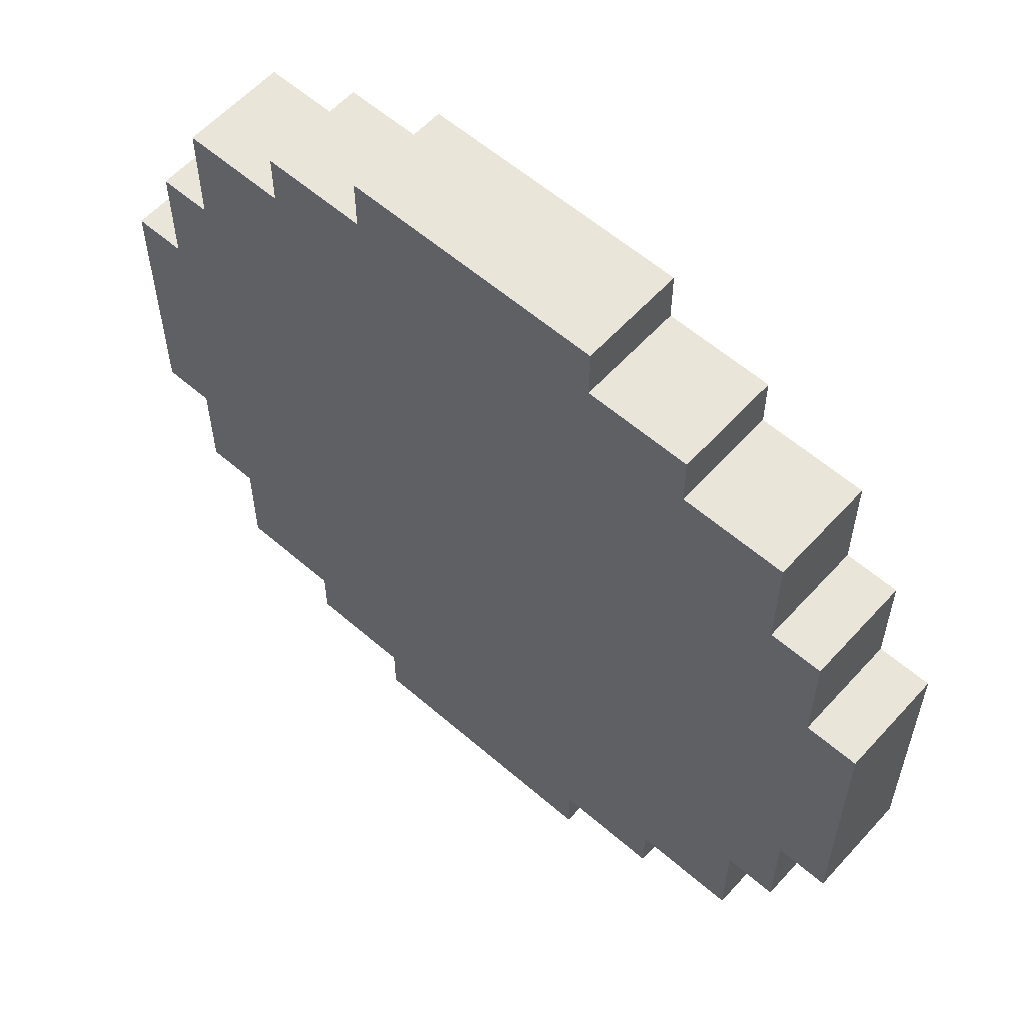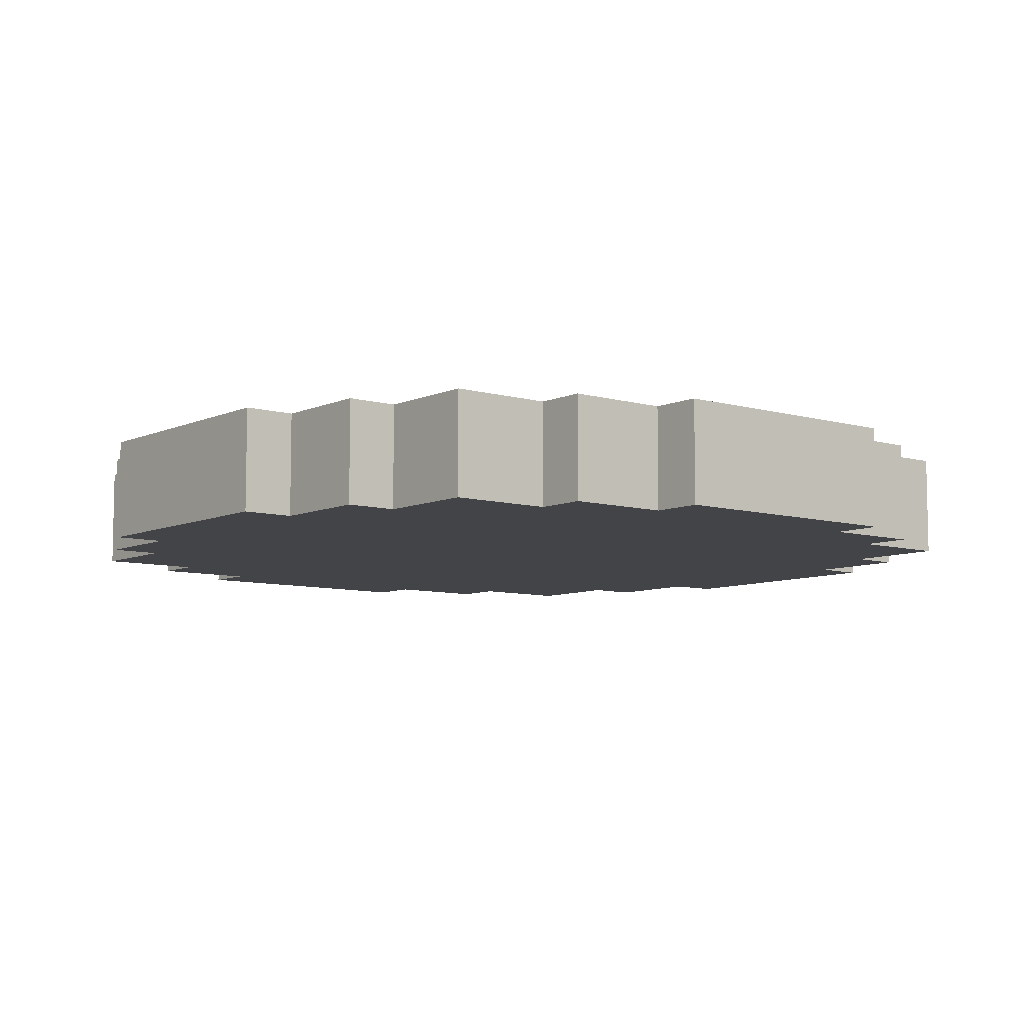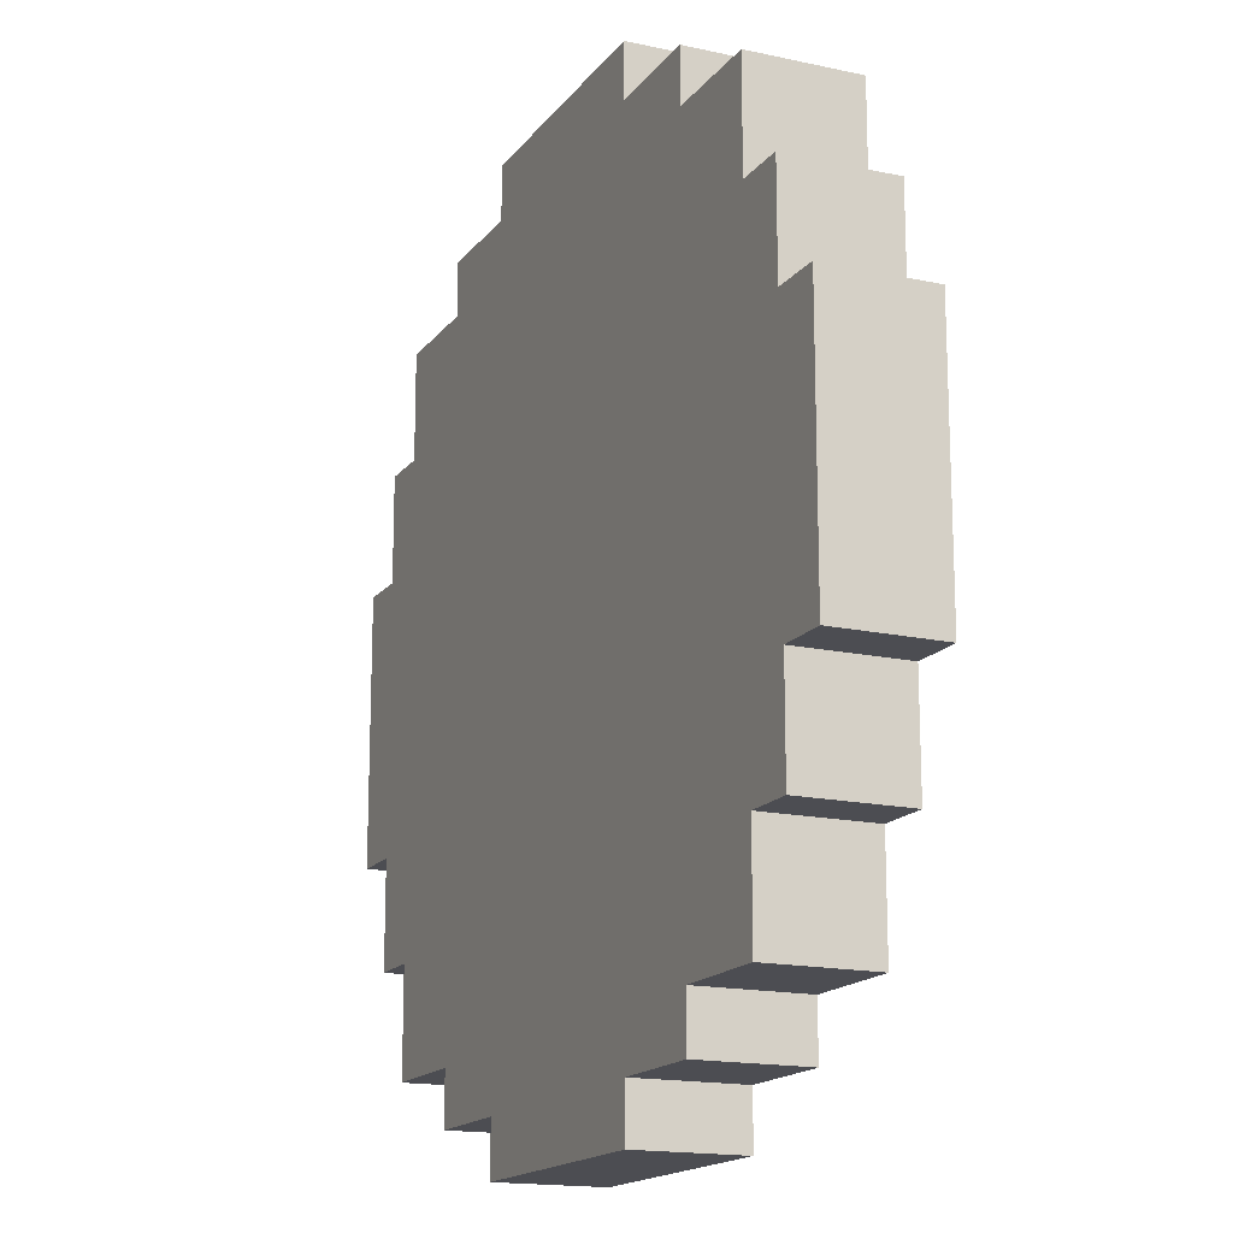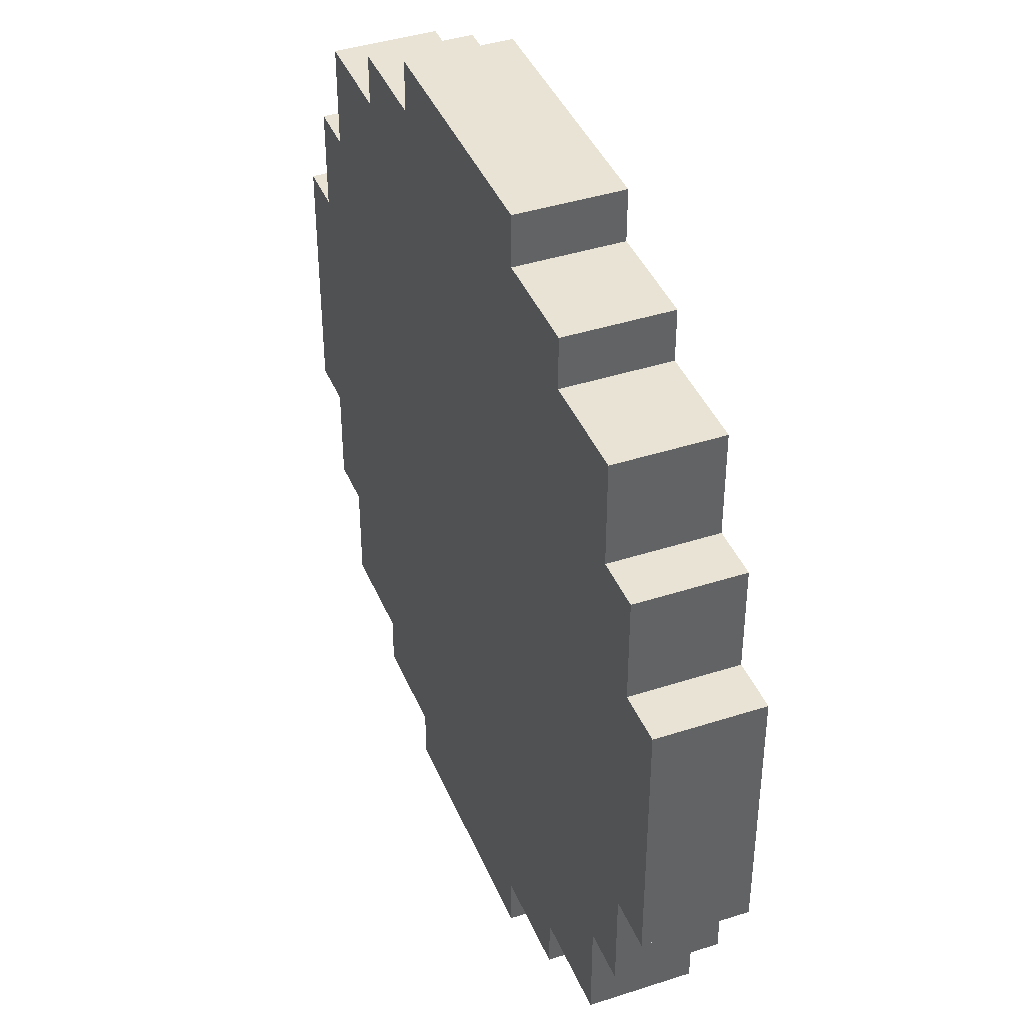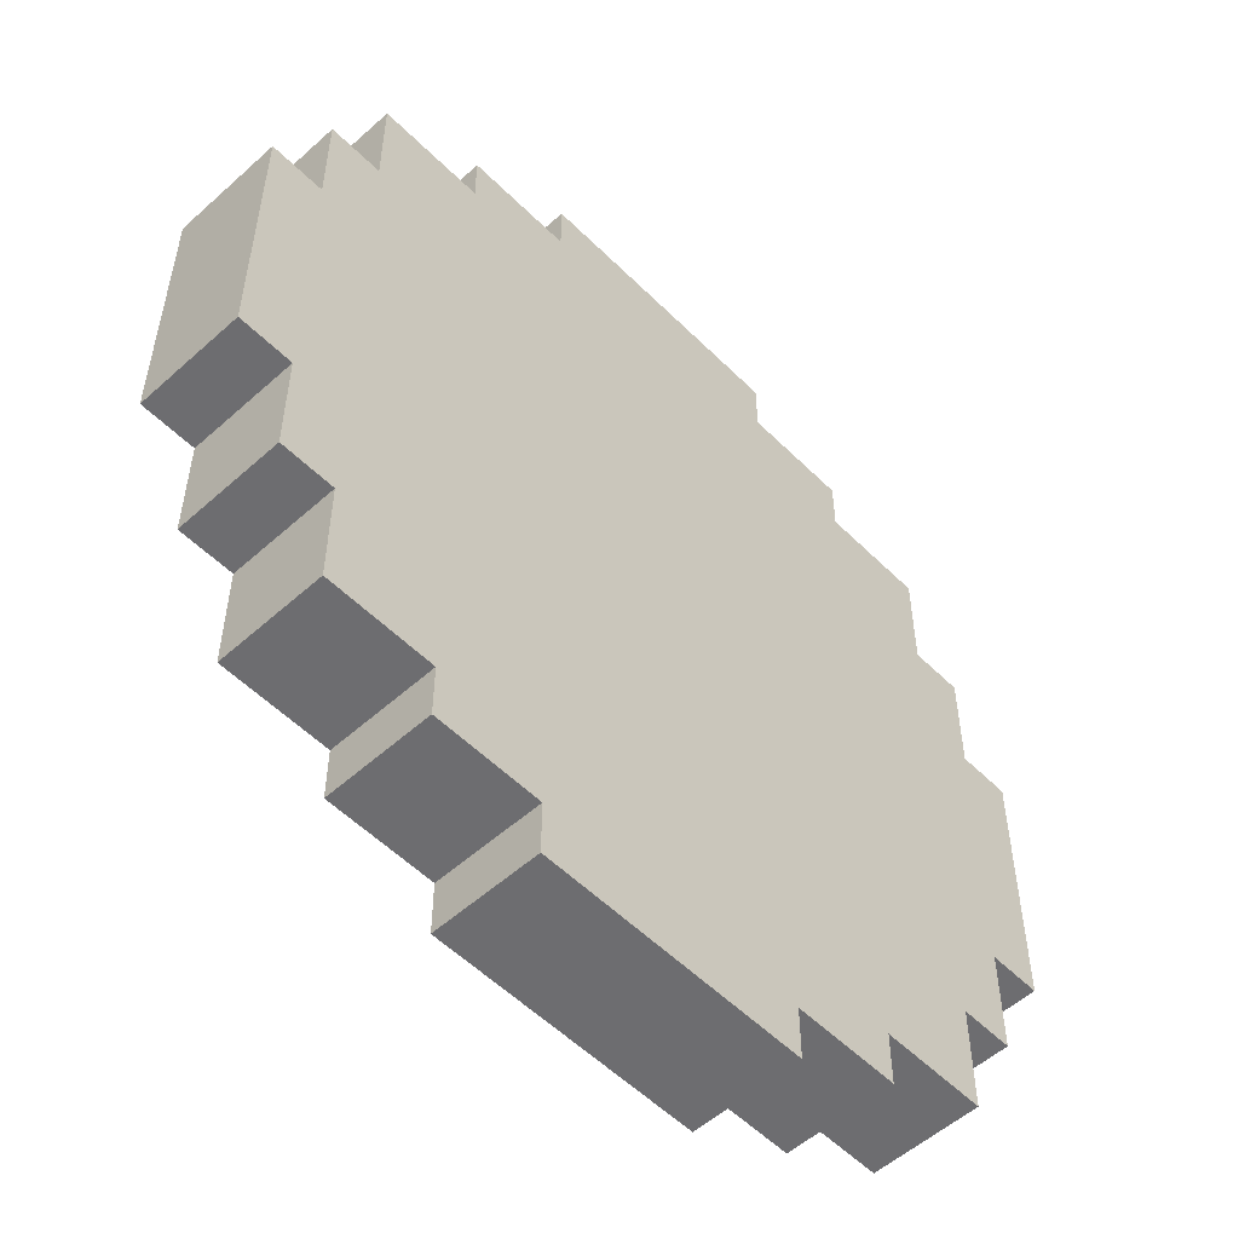
<metadata>
{"format":"obj","ext":"obj","renderer":"f3d","projection":"perspective","resolution":1024,"background":"white","views":[{"elev":58.5,"azim":41.8,"up":"+Y"},{"elev":-7.9,"azim":-38.9,"up":"+Z"},{"elev":-16.3,"azim":-114.3,"up":"+Y"},{"elev":41.0,"azim":-111.5,"up":"+Y"},{"elev":-54.1,"azim":-46.4,"up":"+Y"}]}
</metadata>
<code>
g powerup_speed
v -7 8 4
v -7 8 2
v -7 13 4
v -7 13 2
v -6 6 4
v -6 6 2
v -6 8 4
v -6 8 2
v -6 13 4
v -6 13 2
v -6 15 4
v -6 15 2
v -5 4 4
v -5 4 2
v -5 6 4
v -5 6 2
v -5 15 4
v -5 15 2
v -5 17 4
v -5 17 2
v -3 3 4
v -3 3 2
v -3 4 4
v -3 4 2
v -3 17 4
v -3 17 2
v -3 18 4
v -3 18 2
v -1 2 4
v -1 2 2
v -1 3 4
v -1 3 2
v -1 18 4
v -1 18 2
v -1 19 4
v -1 19 2
v 4 2 4
v 4 2 2
v 4 3 4
v 4 3 2
v 4 18 4
v 4 18 2
v 4 19 4
v 4 19 2
v 6 3 4
v 6 3 2
v 6 4 4
v 6 4 2
v 6 17 4
v 6 17 2
v 6 18 4
v 6 18 2
v 8 4 4
v 8 4 2
v 8 5 4
v 8 5 2
v 8 6 4
v 8 6 2
v 8 15 4
v 8 15 2
v 8 16 4
v 8 16 2
v 8 17 4
v 8 17 2
v 9 6 4
v 9 6 2
v 9 7 4
v 9 7 2
v 9 8 4
v 9 8 2
v 9 13 4
v 9 13 2
v 9 14 4
v 9 14 2
v 9 15 4
v 9 15 2
v 10 8 4
v 10 8 2
v 10 13 4
v 10 13 2
v -7 8 4
v -7 13 4
v -6 6 4
v -6 8 4
v -6 13 4
v -6 15 4
v -5 4 4
v -5 6 4
v -5 7 4
v -5 8 4
v -5 13 4
v -5 14 4
v -5 15 4
v -5 17 4
v -4 5 4
v -4 6 4
v -4 7 4
v -4 8 4
v -4 13 4
v -4 14 4
v -4 15 4
v -4 16 4
v -3 3 4
v -3 4 4
v -3 5 4
v -3 6 4
v -3 15 4
v -3 16 4
v -3 17 4
v -3 18 4
v -2 4 4
v -2 5 4
v -2 16 4
v -2 17 4
v -1 2 4
v -1 3 4
v -1 4 4
v -1 5 4
v -1 7 4
v -1 8 4
v -1 11 4
v -1 12 4
v -1 16 4
v -1 17 4
v -1 18 4
v -1 19 4
v 0 8 4
v 0 9 4
v 0 12 4
v 0 13 4
v 1 9 4
v 1 10 4
v 1 13 4
v 1 14 4
v 2 8 4
v 2 9 4
v 2 10 4
v 2 12 4
v 2 13 4
v 2 14 4
v 3 2 4
v 3 3 4
v 3 4 4
v 3 5 4
v 3 7 4
v 3 8 4
v 3 9 4
v 3 11 4
v 3 12 4
v 3 13 4
v 3 16 4
v 3 17 4
v 3 18 4
v 3 19 4
v 4 2 4
v 4 3 4
v 4 4 4
v 4 5 4
v 4 7 4
v 4 8 4
v 4 11 4
v 4 12 4
v 4 16 4
v 4 17 4
v 4 18 4
v 4 19 4
v 5 3 4
v 5 4 4
v 5 5 4
v 5 6 4
v 5 15 4
v 5 16 4
v 5 17 4
v 5 18 4
v 6 3 4
v 6 4 4
v 6 5 4
v 6 6 4
v 6 8 4
v 6 13 4
v 6 15 4
v 6 16 4
v 6 17 4
v 6 18 4
v 7 4 4
v 7 5 4
v 7 6 4
v 7 8 4
v 7 13 4
v 7 15 4
v 7 16 4
v 7 17 4
v 8 4 4
v 8 5 4
v 8 6 4
v 8 7 4
v 8 8 4
v 8 13 4
v 8 14 4
v 8 15 4
v 8 16 4
v 8 17 4
v 9 6 4
v 9 7 4
v 9 8 4
v 9 13 4
v 9 14 4
v 9 15 4
v 10 8 4
v 10 13 4
v -7 8 2
v -7 13 2
v -6 6 2
v -6 8 2
v -6 13 2
v -6 15 2
v -5 4 2
v -5 6 2
v -5 7 2
v -5 8 2
v -5 13 2
v -5 14 2
v -5 15 2
v -5 17 2
v -4 5 2
v -4 6 2
v -4 7 2
v -4 8 2
v -4 13 2
v -4 14 2
v -4 15 2
v -4 16 2
v -3 3 2
v -3 4 2
v -3 5 2
v -3 6 2
v -3 15 2
v -3 16 2
v -3 17 2
v -3 18 2
v -2 4 2
v -2 5 2
v -2 16 2
v -2 17 2
v -1 2 2
v -1 3 2
v -1 4 2
v -1 5 2
v -1 7 2
v -1 8 2
v -1 11 2
v -1 12 2
v -1 16 2
v -1 17 2
v -1 18 2
v -1 19 2
v 0 8 2
v 0 9 2
v 0 12 2
v 0 13 2
v 1 9 2
v 1 10 2
v 1 13 2
v 1 14 2
v 2 8 2
v 2 9 2
v 2 10 2
v 2 12 2
v 2 13 2
v 2 14 2
v 3 2 2
v 3 3 2
v 3 4 2
v 3 5 2
v 3 7 2
v 3 8 2
v 3 9 2
v 3 11 2
v 3 12 2
v 3 13 2
v 3 16 2
v 3 17 2
v 3 18 2
v 3 19 2
v 4 2 2
v 4 3 2
v 4 4 2
v 4 5 2
v 4 7 2
v 4 8 2
v 4 11 2
v 4 12 2
v 4 16 2
v 4 17 2
v 4 18 2
v 4 19 2
v 5 3 2
v 5 4 2
v 5 5 2
v 5 6 2
v 5 15 2
v 5 16 2
v 5 17 2
v 5 18 2
v 6 3 2
v 6 4 2
v 6 5 2
v 6 6 2
v 6 8 2
v 6 13 2
v 6 15 2
v 6 16 2
v 6 17 2
v 6 18 2
v 7 4 2
v 7 5 2
v 7 6 2
v 7 8 2
v 7 13 2
v 7 15 2
v 7 16 2
v 7 17 2
v 8 4 2
v 8 5 2
v 8 6 2
v 8 7 2
v 8 8 2
v 8 13 2
v 8 14 2
v 8 15 2
v 8 16 2
v 8 17 2
v 9 6 2
v 9 7 2
v 9 8 2
v 9 13 2
v 9 14 2
v 9 15 2
v 10 8 2
v 10 13 2
v -1 2 4
v 3 2 4
v 4 2 4
v -1 2 2
v 3 2 2
v 4 2 2
v -3 3 4
v -1 3 4
v 4 3 4
v 5 3 4
v 6 3 4
v -3 3 2
v -1 3 2
v 4 3 2
v 5 3 2
v 6 3 2
v -5 4 4
v -3 4 4
v 6 4 4
v 7 4 4
v 8 4 4
v -5 4 2
v -3 4 2
v 6 4 2
v 7 4 2
v 8 4 2
v -6 6 4
v -5 6 4
v 8 6 4
v 9 6 4
v -6 6 2
v -5 6 2
v 8 6 2
v 9 6 2
v -7 8 4
v -6 8 4
v 9 8 4
v 10 8 4
v -7 8 2
v -6 8 2
v 9 8 2
v 10 8 2
v -7 13 4
v -6 13 4
v 9 13 4
v 10 13 4
v -7 13 2
v -6 13 2
v 9 13 2
v 10 13 2
v -6 15 4
v -5 15 4
v 8 15 4
v 9 15 4
v -6 15 2
v -5 15 2
v 8 15 2
v 9 15 2
v -5 17 4
v -3 17 4
v 6 17 4
v 7 17 4
v 8 17 4
v -5 17 2
v -3 17 2
v 6 17 2
v 7 17 2
v 8 17 2
v -3 18 4
v -1 18 4
v 4 18 4
v 5 18 4
v 6 18 4
v -3 18 2
v -1 18 2
v 4 18 2
v 5 18 2
v 6 18 2
v -1 19 4
v 3 19 4
v 4 19 4
v -1 19 2
v 3 19 2
v 4 19 2
f 3 2 1
f 4 2 3
f 7 6 5
f 8 6 7
f 11 10 9
f 12 10 11
f 15 14 13
f 16 14 15
f 19 18 17
f 20 18 19
f 23 22 21
f 24 22 23
f 27 26 25
f 28 26 27
f 31 30 29
f 32 30 31
f 35 34 33
f 36 34 35
f 37 38 39
f 39 38 40
f 41 42 43
f 43 42 44
f 45 46 47
f 47 46 48
f 49 50 51
f 51 50 52
f 53 54 55
f 55 54 56
f 55 56 57
f 57 56 58
f 59 60 61
f 61 60 62
f 61 62 63
f 63 62 64
f 65 66 67
f 67 66 68
f 67 68 69
f 69 68 70
f 71 72 73
f 73 72 74
f 73 74 75
f 75 74 76
f 77 78 79
f 79 78 80
f 84 82 81
f 85 82 84
f 88 84 83
f 89 84 88
f 90 85 84
f 90 84 89
f 91 86 85
f 91 85 90
f 92 86 91
f 93 86 92
f 95 89 88
f 95 88 87
f 96 89 95
f 97 90 89
f 97 89 96
f 98 91 90
f 98 90 97
f 99 92 91
f 99 91 98
f 100 94 93
f 100 92 99
f 100 93 92
f 101 94 100
f 102 94 101
f 104 95 87
f 105 96 95
f 105 95 104
f 106 99 98
f 106 96 105
f 106 97 96
f 106 98 97
f 106 100 99
f 106 101 100
f 107 102 101
f 107 101 106
f 108 94 102
f 108 102 107
f 109 94 108
f 111 104 103
f 111 105 104
f 112 107 106
f 112 105 111
f 112 106 105
f 112 108 107
f 113 110 109
f 113 108 112
f 113 109 108
f 114 110 113
f 116 111 103
f 117 112 111
f 117 111 116
f 118 113 112
f 118 112 117
f 119 113 118
f 120 113 119
f 121 113 120
f 122 113 121
f 123 114 113
f 123 113 122
f 124 110 114
f 124 114 123
f 125 110 124
f 127 120 119
f 127 121 120
f 128 121 127
f 129 123 122
f 129 122 121
f 129 124 123
f 130 124 129
f 131 121 128
f 131 128 127
f 132 121 131
f 133 124 130
f 133 130 129
f 134 124 133
f 135 127 119
f 135 131 127
f 136 132 131
f 136 131 135
f 137 121 132
f 137 132 136
f 138 129 121
f 138 133 129
f 139 134 133
f 139 133 138
f 140 124 134
f 140 134 139
f 141 116 115
f 141 117 116
f 142 117 141
f 143 118 117
f 143 117 142
f 143 119 118
f 144 119 143
f 145 135 119
f 145 119 144
f 146 136 135
f 146 135 145
f 147 137 136
f 147 136 146
f 148 121 137
f 148 137 147
f 148 138 121
f 149 139 138
f 149 138 148
f 150 140 139
f 150 139 149
f 151 124 140
f 151 140 150
f 152 126 125
f 152 124 151
f 152 125 124
f 153 126 152
f 154 126 153
f 155 142 141
f 156 143 142
f 156 142 155
f 157 144 143
f 157 143 156
f 158 145 144
f 158 144 157
f 159 146 145
f 159 145 158
f 160 148 147
f 160 146 159
f 160 147 146
f 161 149 148
f 161 148 160
f 162 150 149
f 162 149 161
f 162 151 150
f 163 152 151
f 163 151 162
f 164 153 152
f 164 152 163
f 165 154 153
f 165 153 164
f 166 154 165
f 167 157 156
f 167 158 157
f 168 158 167
f 169 161 160
f 169 158 168
f 169 160 159
f 169 163 162
f 169 162 161
f 169 159 158
f 170 163 169
f 171 163 170
f 172 165 164
f 172 163 171
f 172 164 163
f 173 165 172
f 174 165 173
f 175 168 167
f 176 169 168
f 176 168 175
f 177 170 169
f 177 169 176
f 178 171 170
f 178 170 177
f 179 171 178
f 180 171 179
f 181 172 171
f 181 171 180
f 182 173 172
f 182 172 181
f 183 174 173
f 183 173 182
f 184 174 183
f 185 177 176
f 185 178 177
f 186 178 185
f 187 179 178
f 187 178 186
f 188 180 179
f 188 179 187
f 189 181 180
f 189 180 188
f 190 183 182
f 190 181 189
f 190 182 181
f 191 183 190
f 192 183 191
f 193 186 185
f 194 187 186
f 194 186 193
f 194 188 187
f 195 188 194
f 196 188 195
f 197 189 188
f 197 188 196
f 198 190 189
f 198 189 197
f 198 191 190
f 199 191 198
f 200 191 199
f 201 192 191
f 201 191 200
f 202 192 201
f 203 196 195
f 204 197 196
f 204 196 203
f 204 199 198
f 204 198 197
f 205 199 204
f 206 199 205
f 207 200 199
f 207 199 206
f 208 200 207
f 209 206 205
f 210 206 209
f 211 212 214
f 214 212 215
f 213 214 218
f 218 214 219
f 214 215 220
f 219 214 220
f 215 216 221
f 220 215 221
f 221 216 222
f 222 216 223
f 218 219 225
f 217 218 225
f 225 219 226
f 219 220 227
f 226 219 227
f 220 221 228
f 227 220 228
f 221 222 229
f 228 221 229
f 223 224 230
f 229 222 230
f 222 223 230
f 230 224 231
f 231 224 232
f 217 225 234
f 225 226 235
f 234 225 235
f 228 229 236
f 235 226 236
f 226 227 236
f 227 228 236
f 229 230 236
f 230 231 236
f 231 232 237
f 236 231 237
f 232 224 238
f 237 232 238
f 238 224 239
f 233 234 241
f 234 235 241
f 236 237 242
f 241 235 242
f 235 236 242
f 237 238 242
f 239 240 243
f 242 238 243
f 238 239 243
f 243 240 244
f 233 241 246
f 241 242 247
f 246 241 247
f 242 243 248
f 247 242 248
f 248 243 249
f 249 243 250
f 250 243 251
f 251 243 252
f 243 244 253
f 252 243 253
f 244 240 254
f 253 244 254
f 254 240 255
f 249 250 257
f 250 251 257
f 257 251 258
f 252 253 259
f 251 252 259
f 253 254 259
f 259 254 260
f 258 251 261
f 257 258 261
f 261 251 262
f 260 254 263
f 259 260 263
f 263 254 264
f 249 257 265
f 257 261 265
f 261 262 266
f 265 261 266
f 262 251 267
f 266 262 267
f 251 259 268
f 259 263 268
f 263 264 269
f 268 263 269
f 264 254 270
f 269 264 270
f 245 246 271
f 246 247 271
f 271 247 272
f 247 248 273
f 272 247 273
f 248 249 273
f 273 249 274
f 249 265 275
f 274 249 275
f 265 266 276
f 275 265 276
f 266 267 277
f 276 266 277
f 267 251 278
f 277 267 278
f 251 268 278
f 268 269 279
f 278 268 279
f 269 270 280
f 279 269 280
f 270 254 281
f 280 270 281
f 255 256 282
f 281 254 282
f 254 255 282
f 282 256 283
f 283 256 284
f 271 272 285
f 272 273 286
f 285 272 286
f 273 274 287
f 286 273 287
f 274 275 288
f 287 274 288
f 275 276 289
f 288 275 289
f 277 278 290
f 289 276 290
f 276 277 290
f 278 279 291
f 290 278 291
f 279 280 292
f 291 279 292
f 280 281 292
f 281 282 293
f 292 281 293
f 282 283 294
f 293 282 294
f 283 284 295
f 294 283 295
f 295 284 296
f 286 287 297
f 287 288 297
f 297 288 298
f 290 291 299
f 298 288 299
f 289 290 299
f 292 293 299
f 291 292 299
f 288 289 299
f 299 293 300
f 300 293 301
f 294 295 302
f 301 293 302
f 293 294 302
f 302 295 303
f 303 295 304
f 297 298 305
f 298 299 306
f 305 298 306
f 299 300 307
f 306 299 307
f 300 301 308
f 307 300 308
f 308 301 309
f 309 301 310
f 301 302 311
f 310 301 311
f 302 303 312
f 311 302 312
f 303 304 313
f 312 303 313
f 313 304 314
f 306 307 315
f 307 308 315
f 315 308 316
f 308 309 317
f 316 308 317
f 309 310 318
f 317 309 318
f 310 311 319
f 318 310 319
f 312 313 320
f 319 311 320
f 311 312 320
f 320 313 321
f 321 313 322
f 315 316 323
f 316 317 324
f 323 316 324
f 317 318 324
f 324 318 325
f 325 318 326
f 318 319 327
f 326 318 327
f 319 320 328
f 327 319 328
f 320 321 328
f 328 321 329
f 329 321 330
f 321 322 331
f 330 321 331
f 331 322 332
f 325 326 333
f 326 327 334
f 333 326 334
f 328 329 334
f 327 328 334
f 334 329 335
f 335 329 336
f 329 330 337
f 336 329 337
f 337 330 338
f 335 336 339
f 339 336 340
f 344 342 341
f 345 343 342
f 345 342 344
f 346 343 345
f 352 348 347
f 353 348 352
f 354 350 349
f 355 351 350
f 355 350 354
f 356 351 355
f 362 358 357
f 363 358 362
f 364 360 359
f 365 361 360
f 365 360 364
f 366 361 365
f 371 368 367
f 372 368 371
f 373 370 369
f 374 370 373
f 379 376 375
f 380 376 379
f 381 378 377
f 382 378 381
f 383 384 387
f 387 384 388
f 385 386 389
f 389 386 390
f 391 392 395
f 395 392 396
f 393 394 397
f 397 394 398
f 399 400 404
f 404 400 405
f 401 402 406
f 402 403 407
f 406 402 407
f 407 403 408
f 409 410 414
f 414 410 415
f 411 412 416
f 412 413 417
f 416 412 417
f 417 413 418
f 419 420 422
f 420 421 423
f 422 420 423
f 423 421 424

</code>
